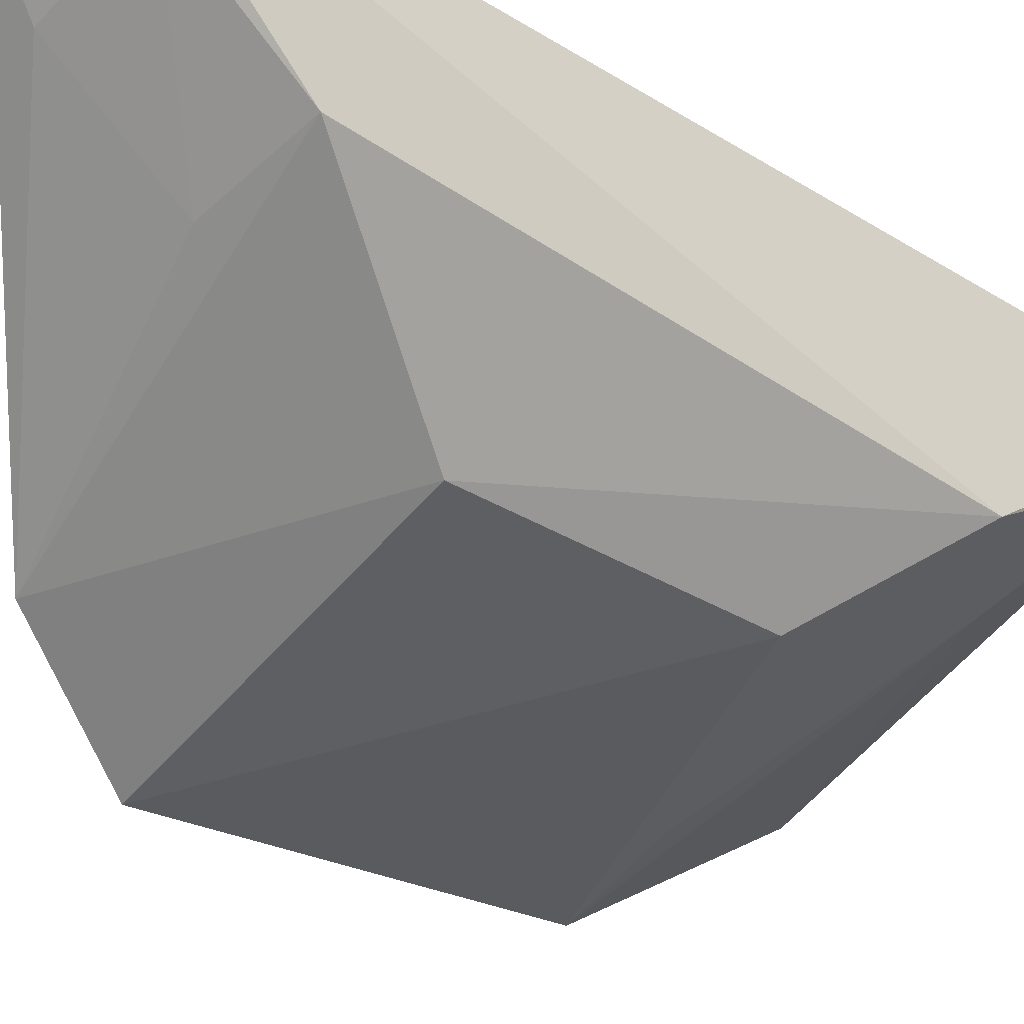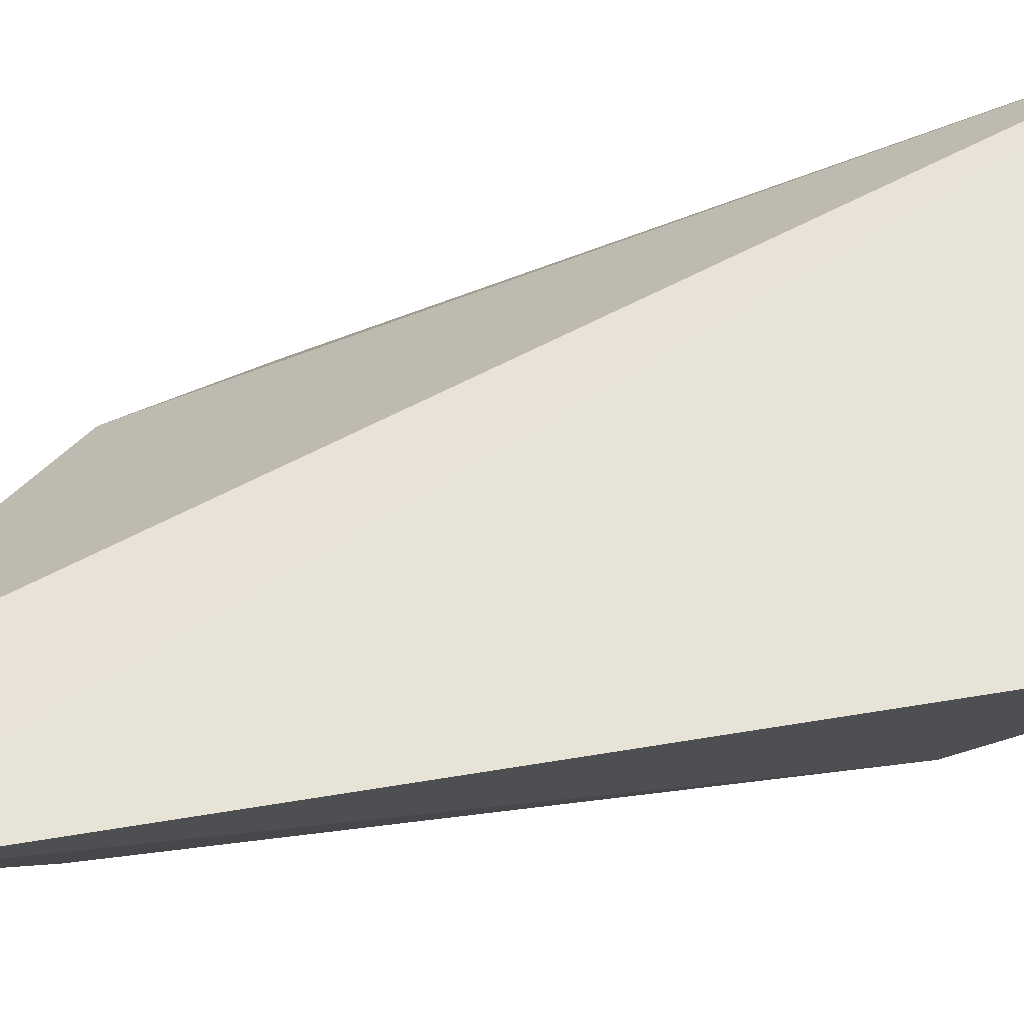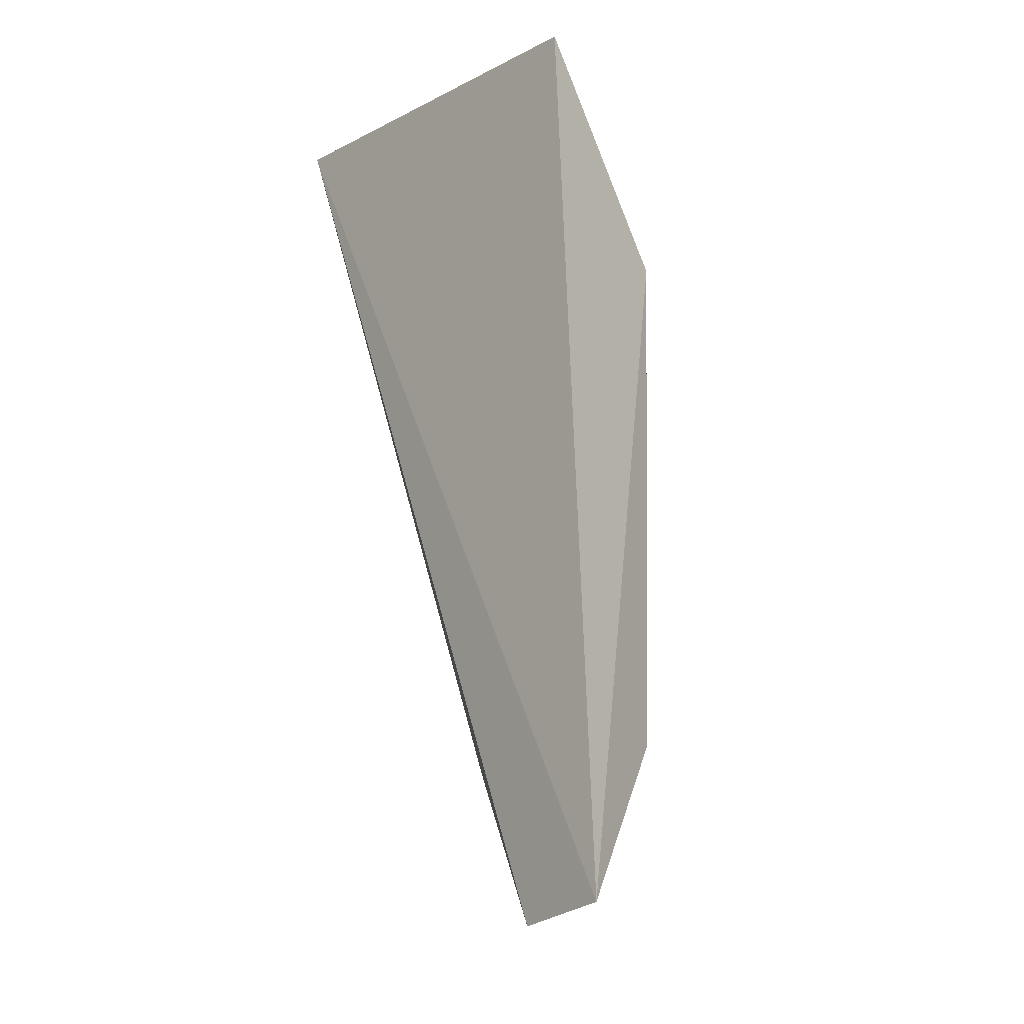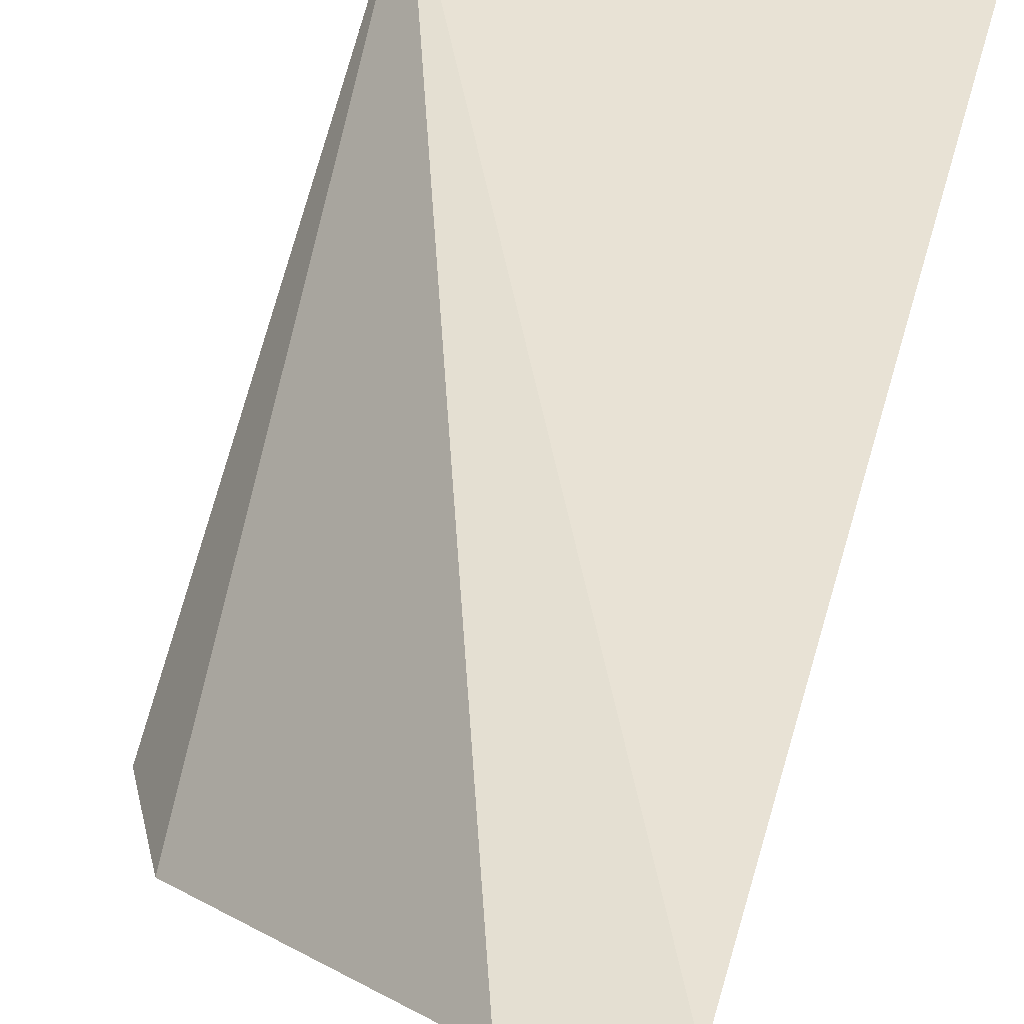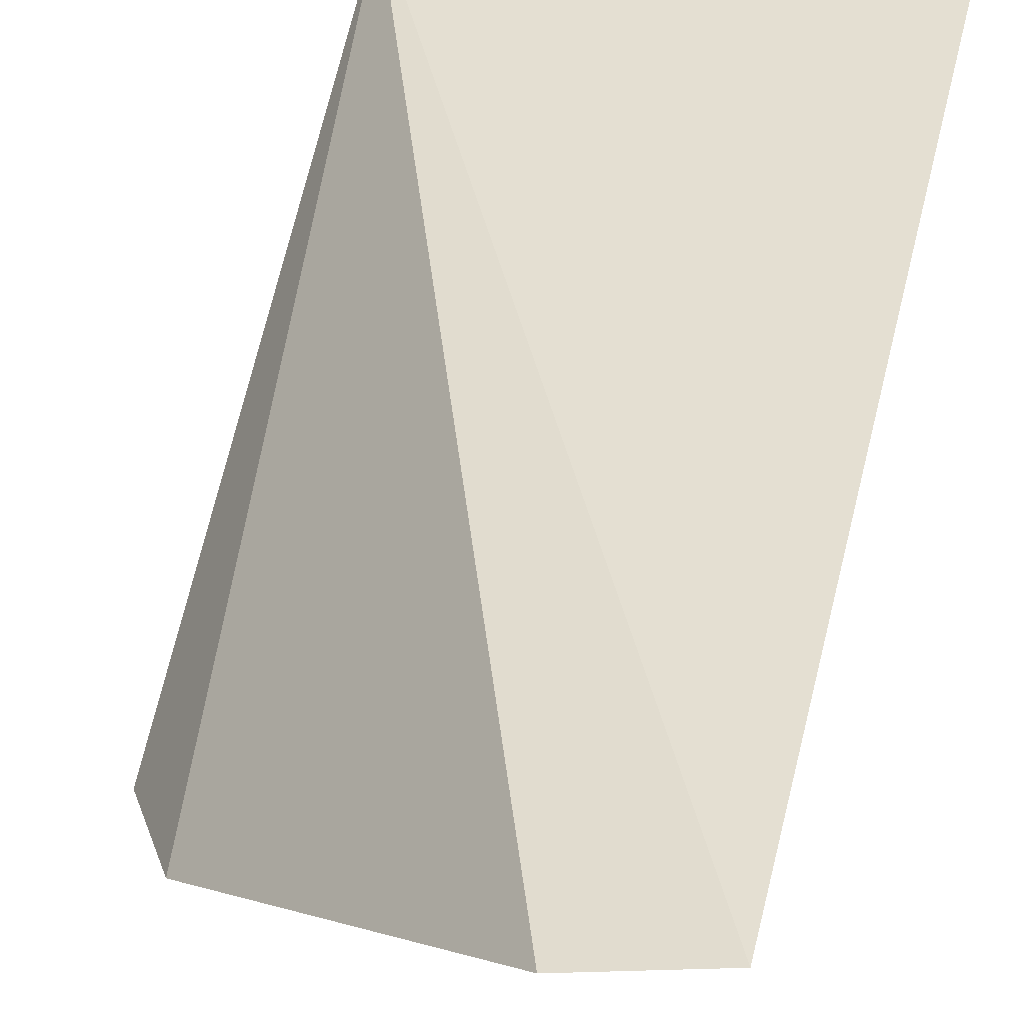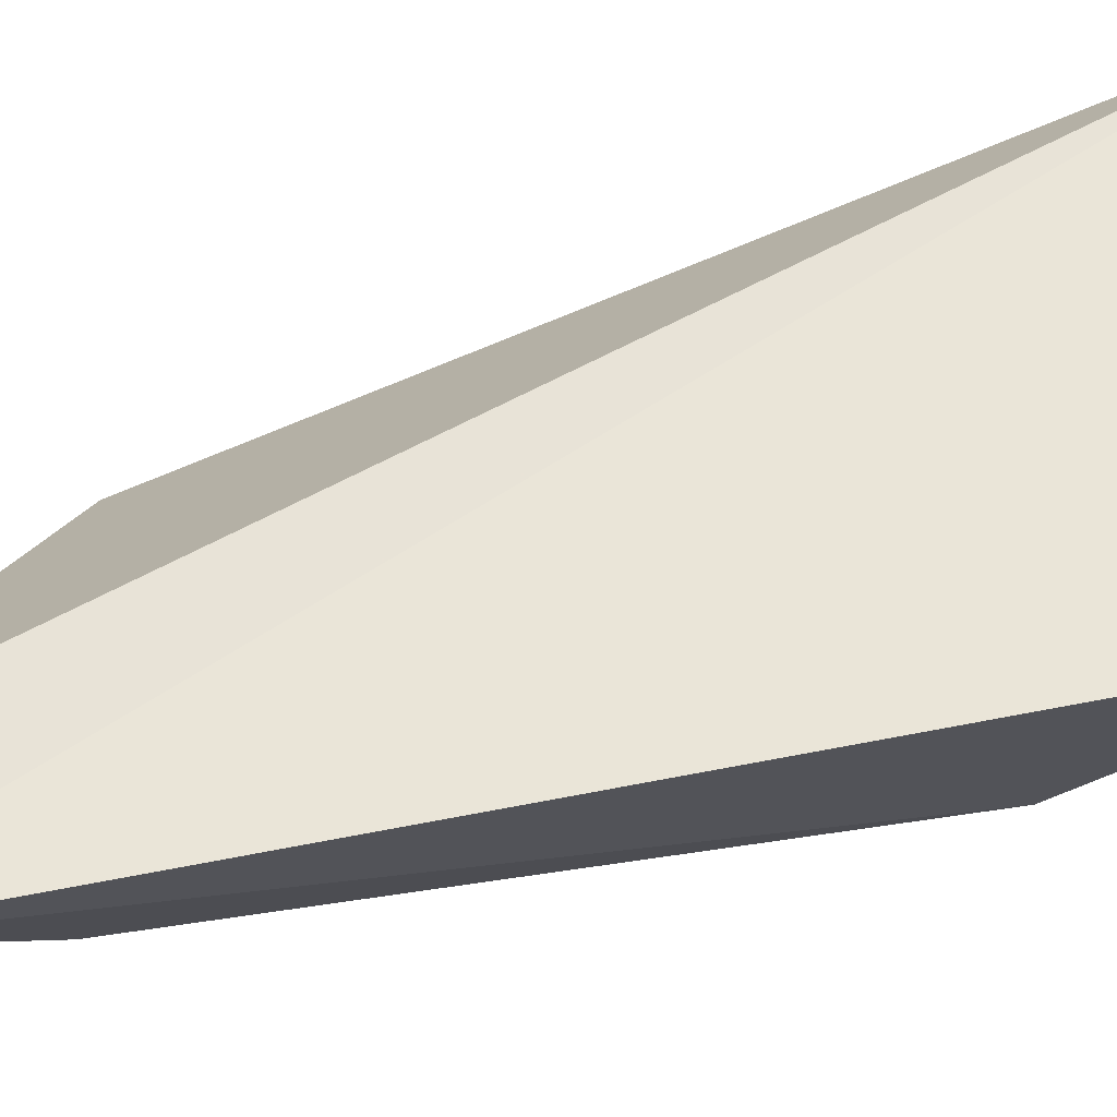
<metadata>
{"format":"obj","ext":"obj","renderer":"f3d","projection":"perspective","resolution":1024,"background":"white","views":[{"elev":-38.9,"azim":50.6,"up":"+Z"},{"elev":64.3,"azim":82.0,"up":"+Z"},{"elev":-19.2,"azim":44.2,"up":"+Y"},{"elev":44.7,"azim":15.6,"up":"+Z"},{"elev":39.1,"azim":13.1,"up":"+Z"},{"elev":58.9,"azim":80.1,"up":"+Z"}]}
</metadata>
<code>
v 0.1434 -0.05714 -0.186
v 0.1405 -0.05114 -0.1912
v 0.1426 0.06806 -0.1804
v 0.08292 0.07319 -0.1853
v 0.08178 -0.01105 -0.2257
v 0.1392 0.03948 -0.2041
v 0.09087 -0.02857 -0.2175
v 0.139 -0.03395 -0.2019
v 0.08032 0.03974 -0.2169
v 0.1261 -0.05223 -0.1944
v 0.1238 -0.009641 -0.2159
v 0.1248 0.02613 -0.215
v 0.08182 0.06745 -0.195
v 0.129 -0.05879 -0.1884
v 0.1253 -0.0359 -0.2046
v 0.09532 0.03882 -0.2147
v 0.1247 0.05117 -0.2012
v 0.14 0.0623 -0.1879
f 1 3 4
f 6 3 1
f 7 4 5
f 8 6 1
f 8 1 2
f 10 2 1
f 11 6 8
f 11 8 7
f 11 7 5
f 12 5 9
f 12 11 5
f 12 6 11
f 13 9 5
f 13 5 4
f 13 4 3
f 14 10 1
f 14 1 4
f 14 4 7
f 14 7 10
f 15 8 2
f 15 2 10
f 15 10 7
f 15 7 8
f 16 12 9
f 17 6 12
f 17 12 16
f 17 16 9
f 17 9 13
f 18 17 13
f 18 13 3
f 18 3 6
f 18 6 17

</code>
